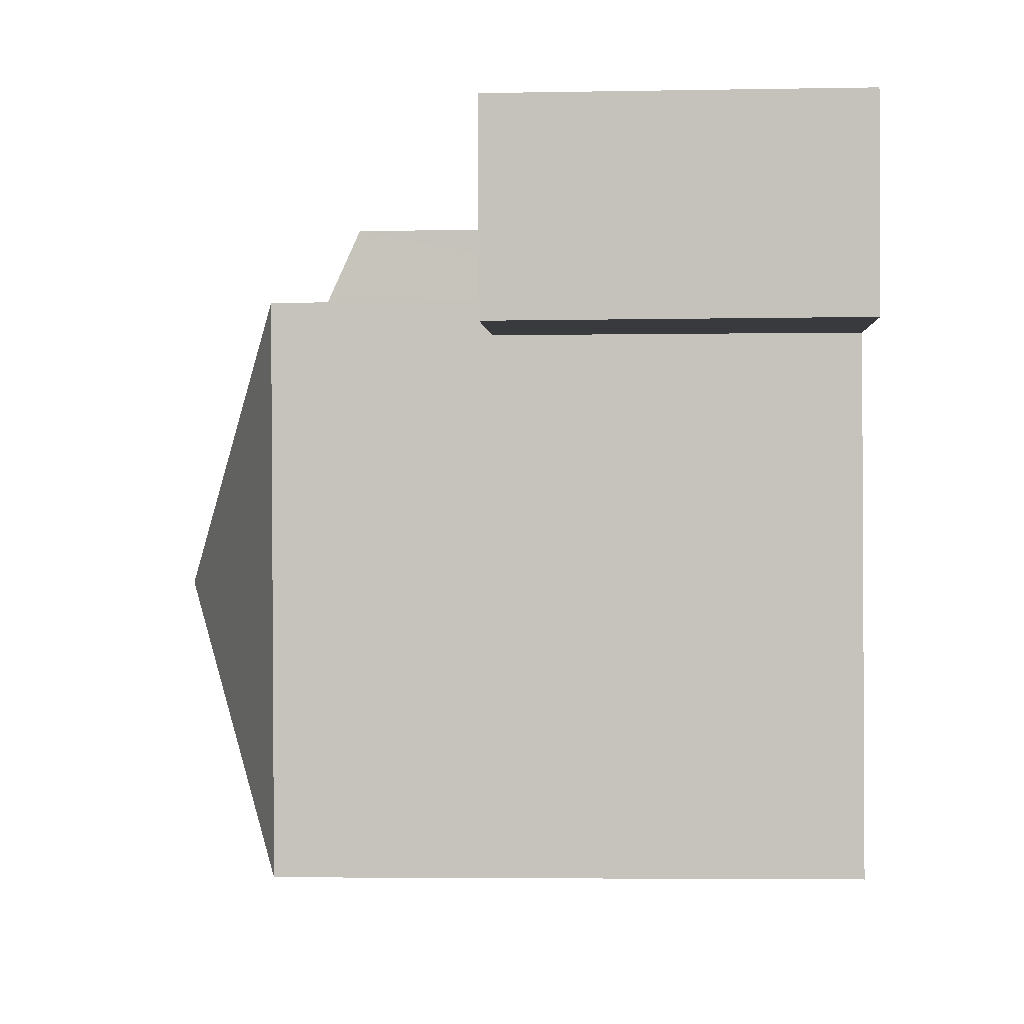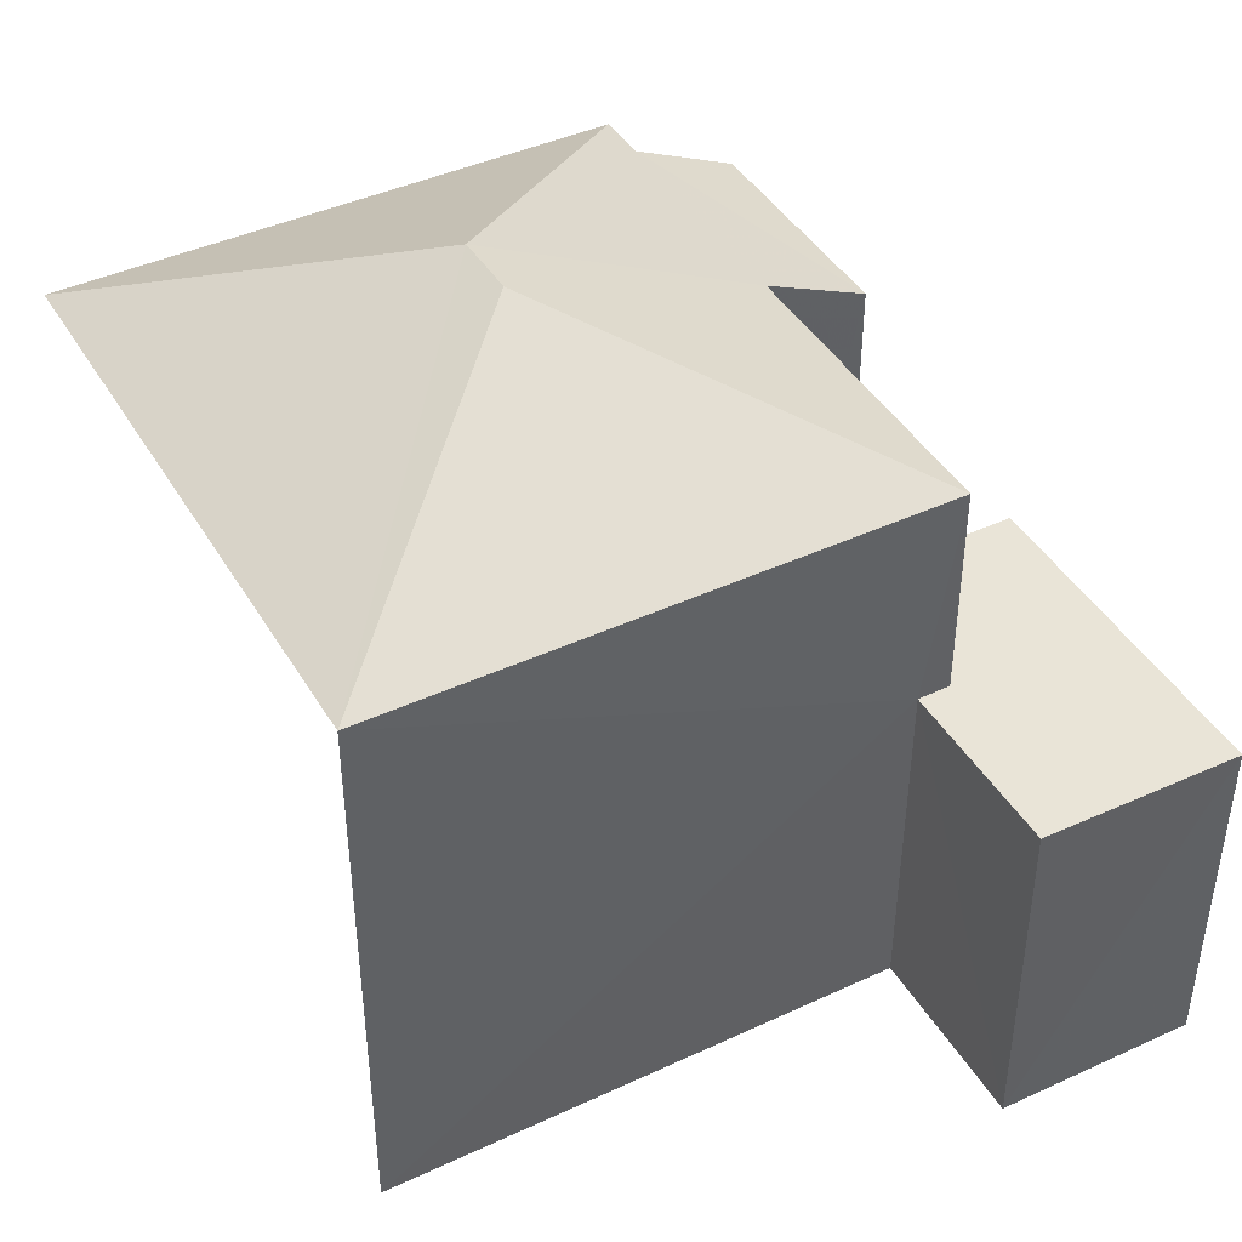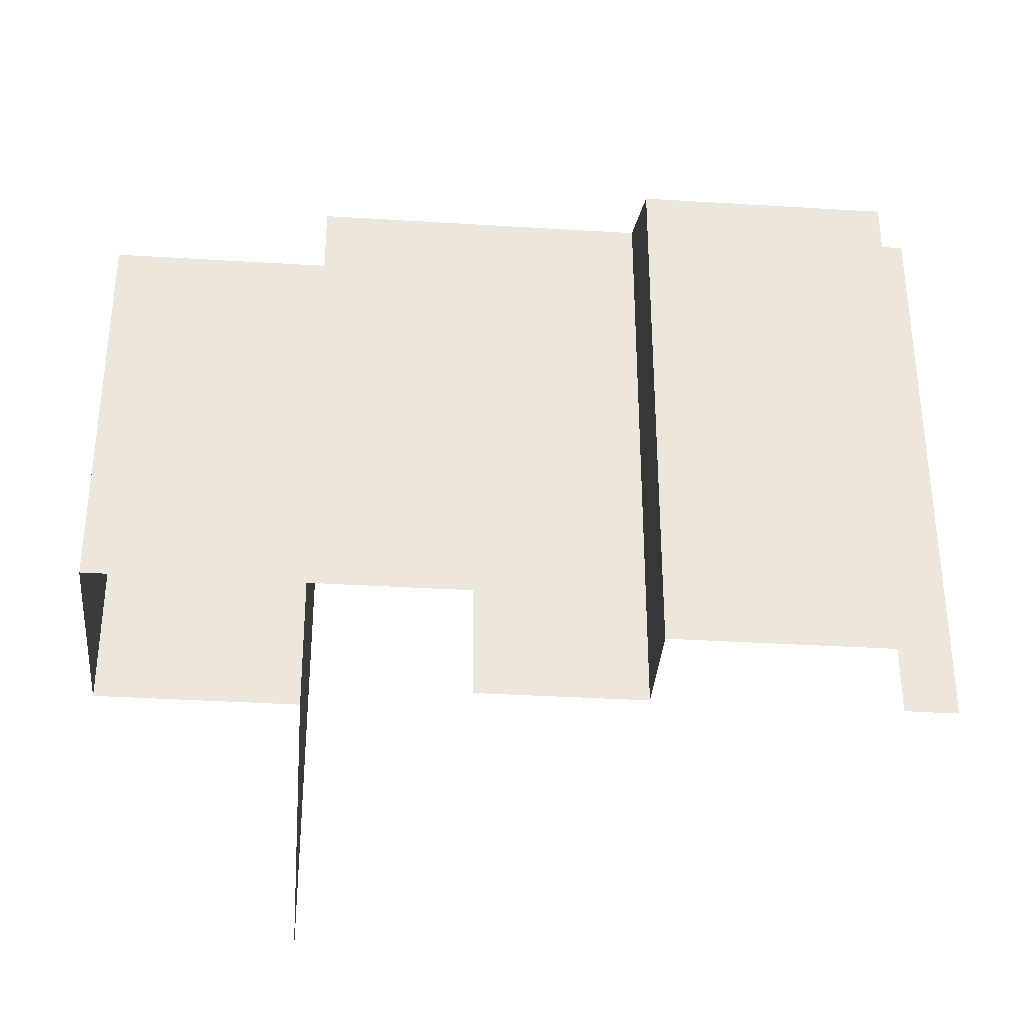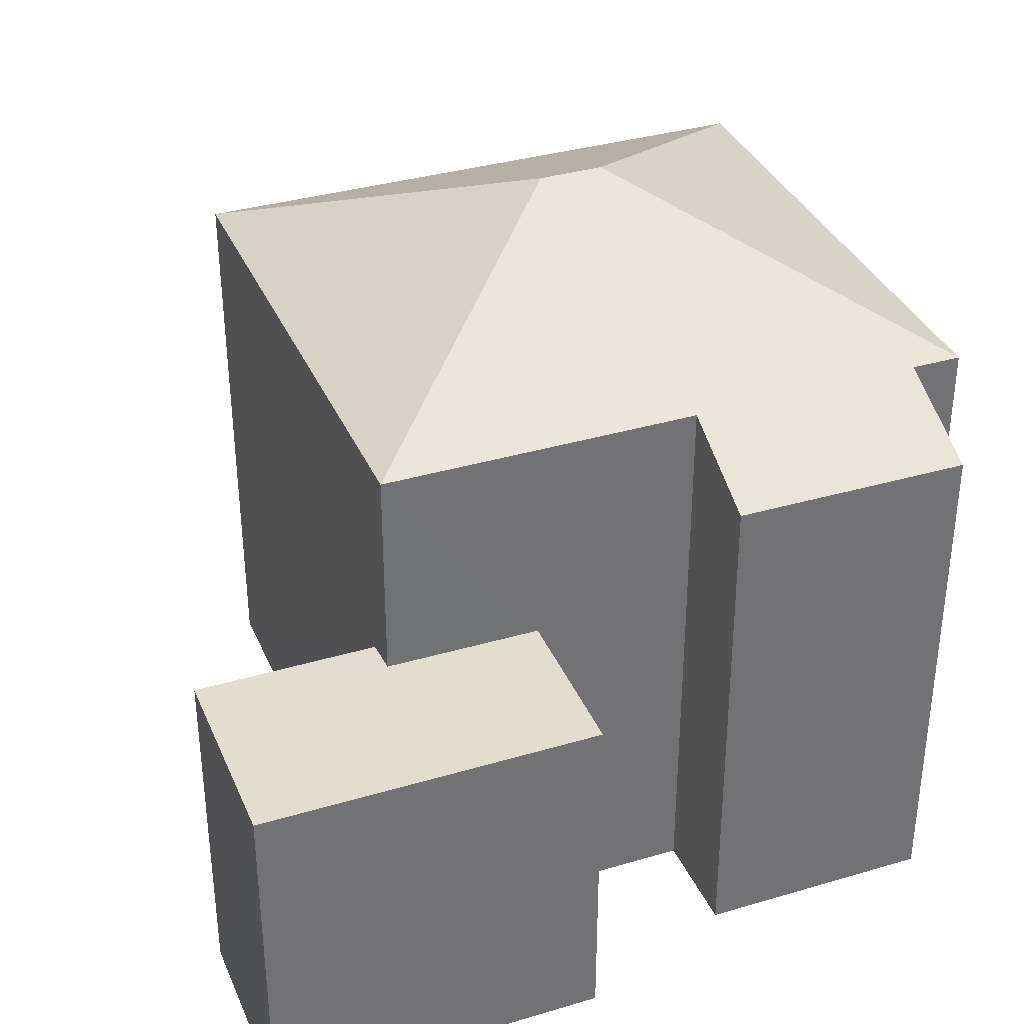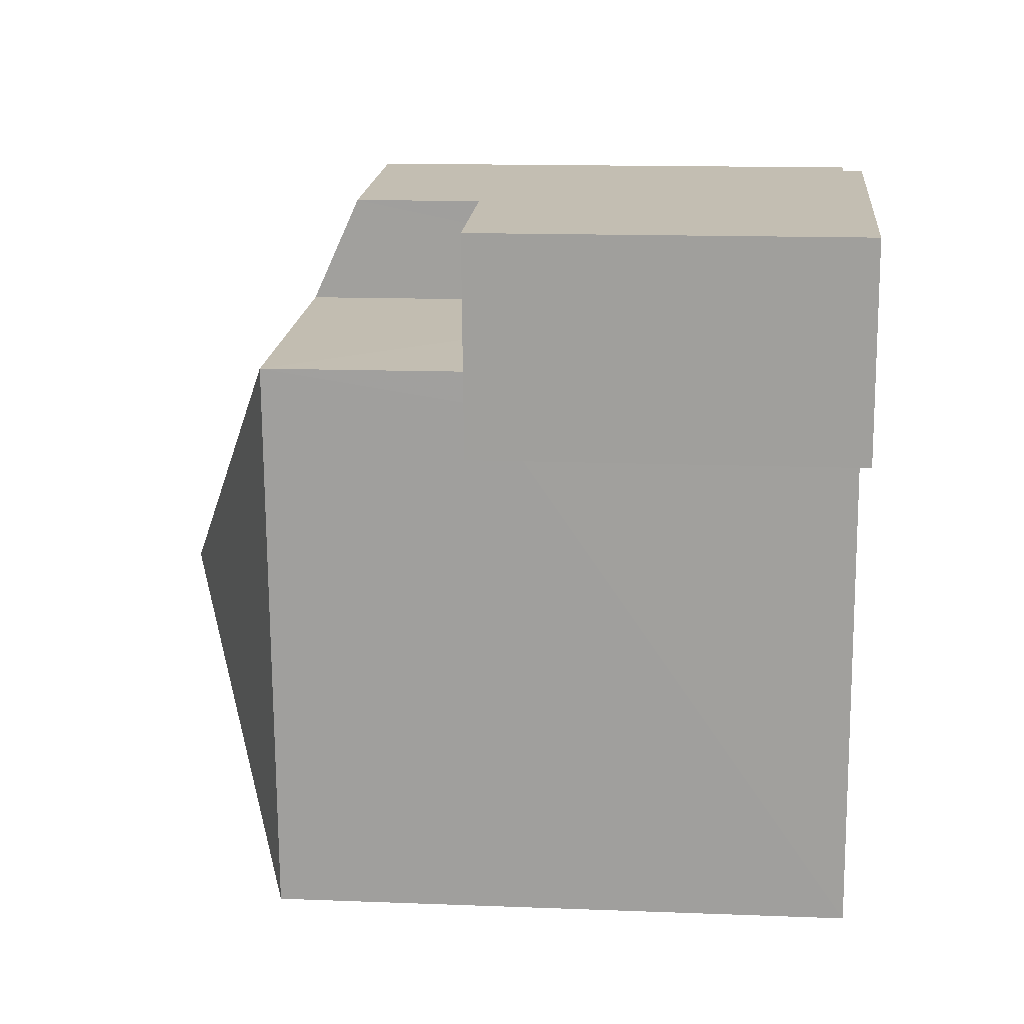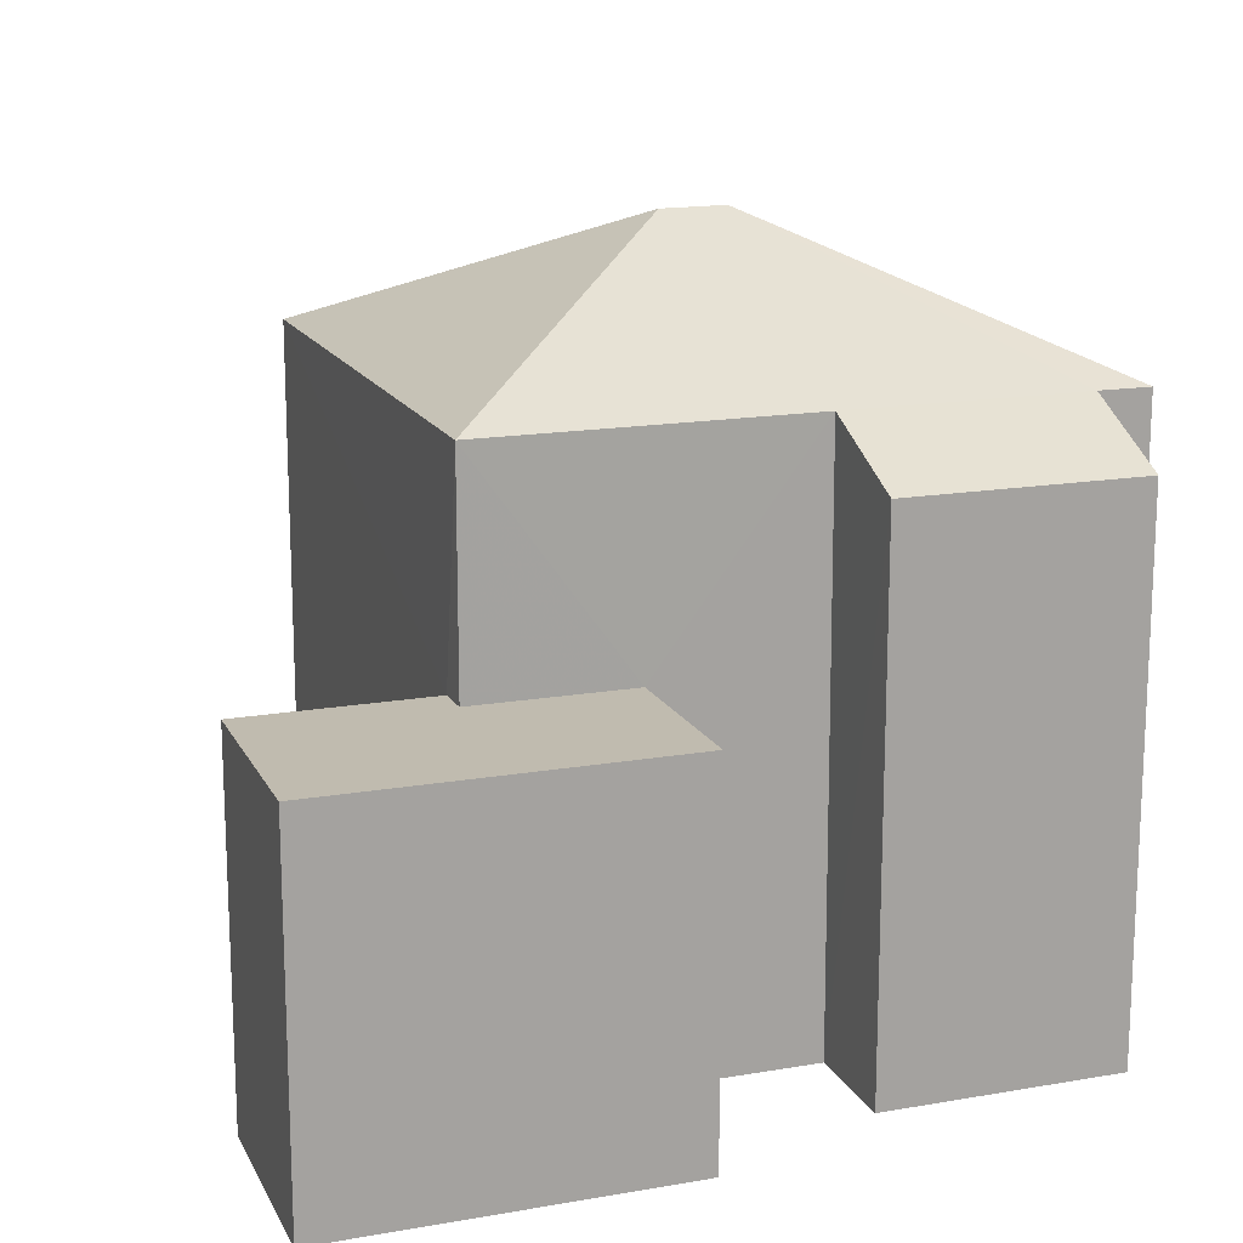
<metadata>
{"format":"obj","ext":"obj","renderer":"f3d","projection":"perspective","resolution":1024,"background":"white","views":[{"elev":-4.2,"azim":93.3,"up":"+Y"},{"elev":43.0,"azim":57.0,"up":"+Z"},{"elev":-35.3,"azim":171.0,"up":"+Z"},{"elev":35.5,"azim":154.4,"up":"+Z"},{"elev":13.2,"azim":95.1,"up":"+Y"},{"elev":16.1,"azim":155.9,"up":"+Z"}]}
</metadata>
<code>
v -3.14e+05 4.178e+04 47.8
v -3.14e+05 4.177e+04 47.8
v -3.14e+05 4.177e+04 47.8
v -3.14e+05 4.178e+04 47.8
v -3.14e+05 4.178e+04 47.8
v -3.14e+05 4.178e+04 47.8
v -3.14e+05 4.178e+04 47.8
v -3.14e+05 4.178e+04 47.8
v -3.14e+05 4.178e+04 47.8
v -3.14e+05 4.178e+04 47.8
v -3.14e+05 4.178e+04 47.8
v -3.14e+05 4.178e+04 47.8
v -3.14e+05 4.178e+04 58.73
v -3.14e+05 4.177e+04 56.72
v -3.14e+05 4.178e+04 58.73
v -3.14e+05 4.177e+04 56.73
v -3.14e+05 4.178e+04 56.73
v -3.14e+05 4.178e+04 53.36
v -3.14e+05 4.178e+04 53.36
v -3.14e+05 4.178e+04 53.36
v -3.14e+05 4.178e+04 53.36
v -3.14e+05 4.178e+04 53.36
v -3.14e+05 4.178e+04 53.36
v -3.14e+05 4.178e+04 56.73
v -3.14e+05 4.178e+04 56.73
v -3.14e+05 4.178e+04 56.73
v -3.14e+05 4.178e+04 55.97
v -3.14e+05 4.178e+04 55.97
f 1 2 3
f 3 4 5
f 6 7 8
f 9 7 2
f 8 7 10
f 1 5 11
f 12 1 11
f 9 10 7
f 9 2 1
f 1 3 5
f 9 22 10
f 9 23 22
f 16 3 2
f 14 16 2
f 25 4 3
f 16 25 3
f 5 27 11
f 5 26 27
f 13 14 15
f 13 16 14
f 15 14 17
f 18 19 20
f 19 21 20
f 20 22 23
f 20 21 22
f 13 15 24
f 25 13 26
f 15 17 24
f 27 26 28
f 26 24 28
f 13 24 26
f 16 13 25
f 28 24 1
f 12 28 1
f 9 1 23
f 1 24 23
f 23 17 20
f 23 24 17
f 22 8 10
f 22 21 8
f 27 12 11
f 27 28 12
f 18 6 19
f 18 7 6
f 21 6 8
f 21 19 6
f 5 4 25
f 26 5 25
f 2 18 14
f 14 18 17
f 2 7 18
f 17 18 20

</code>
